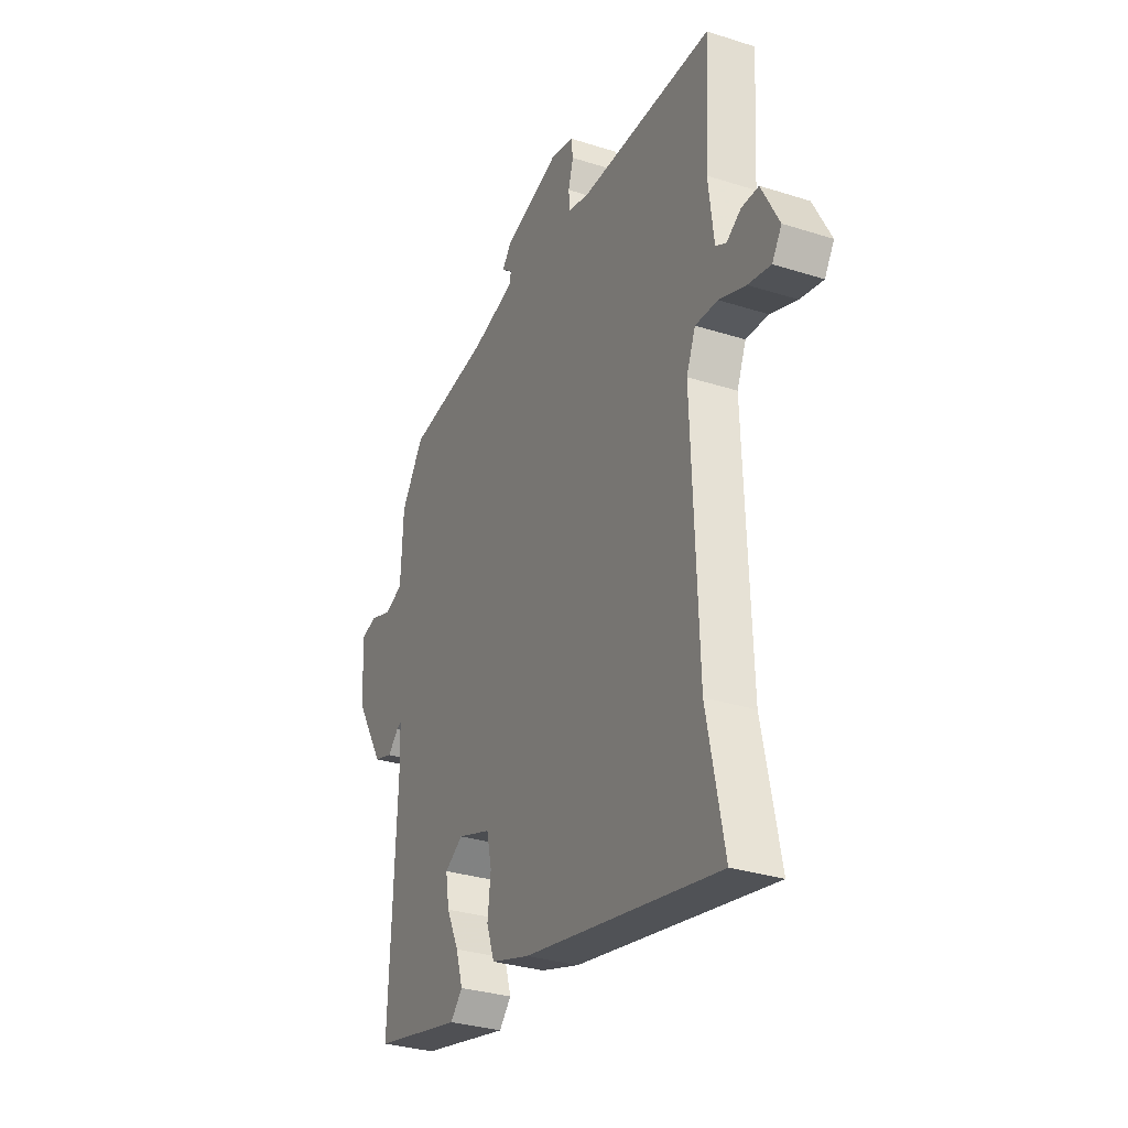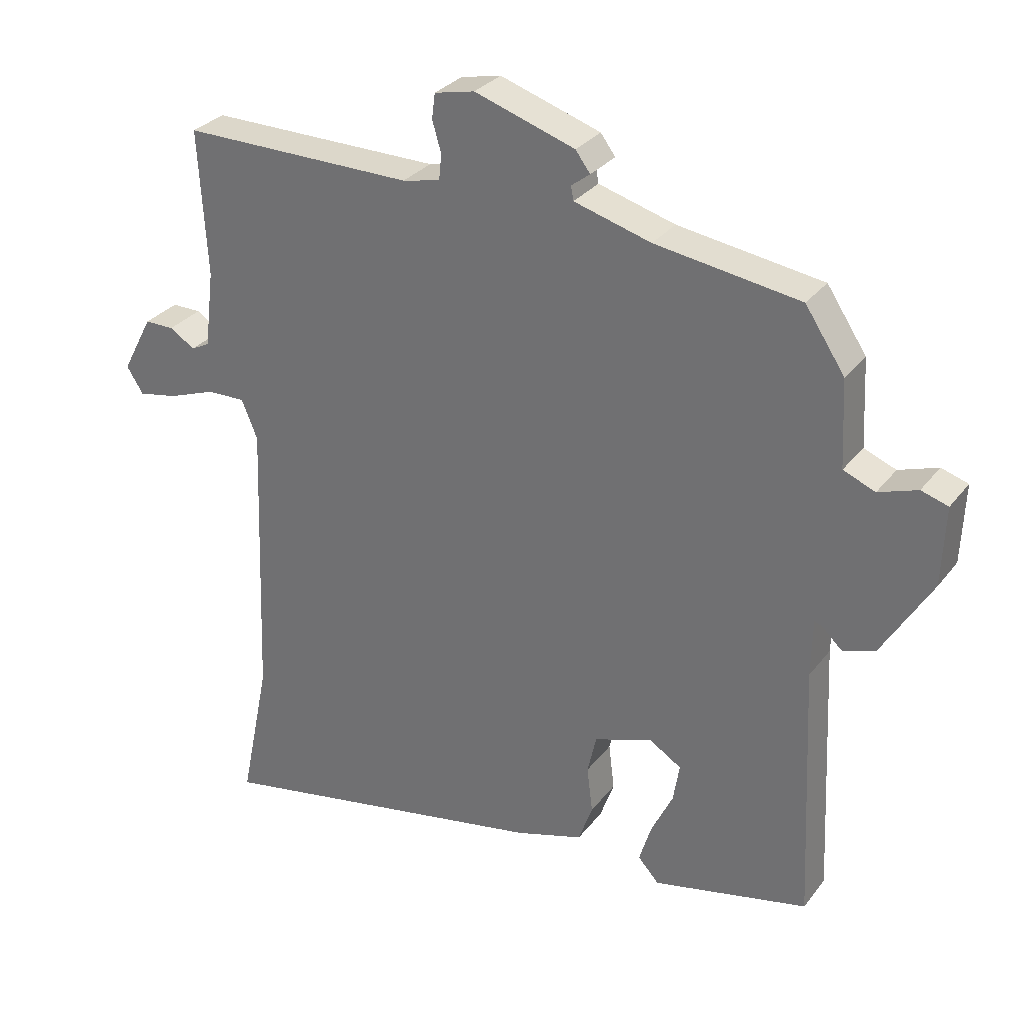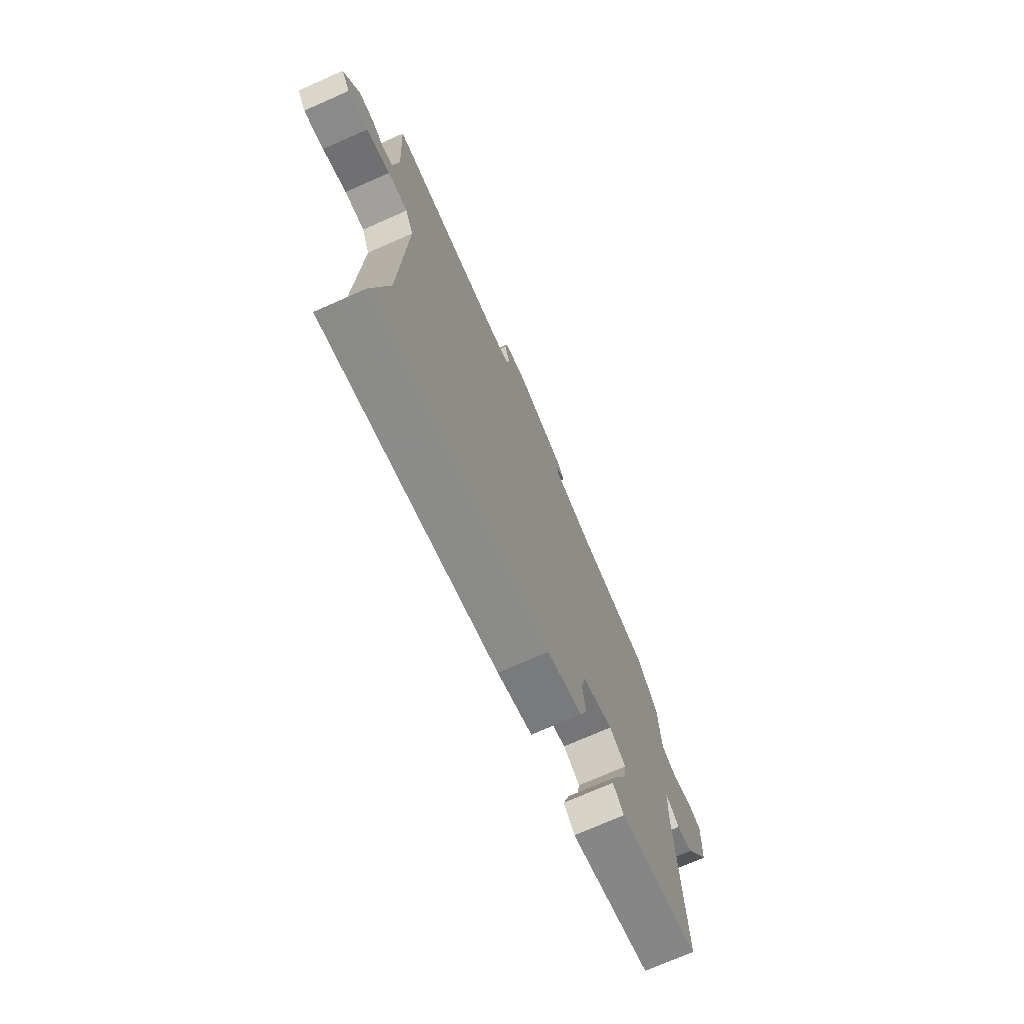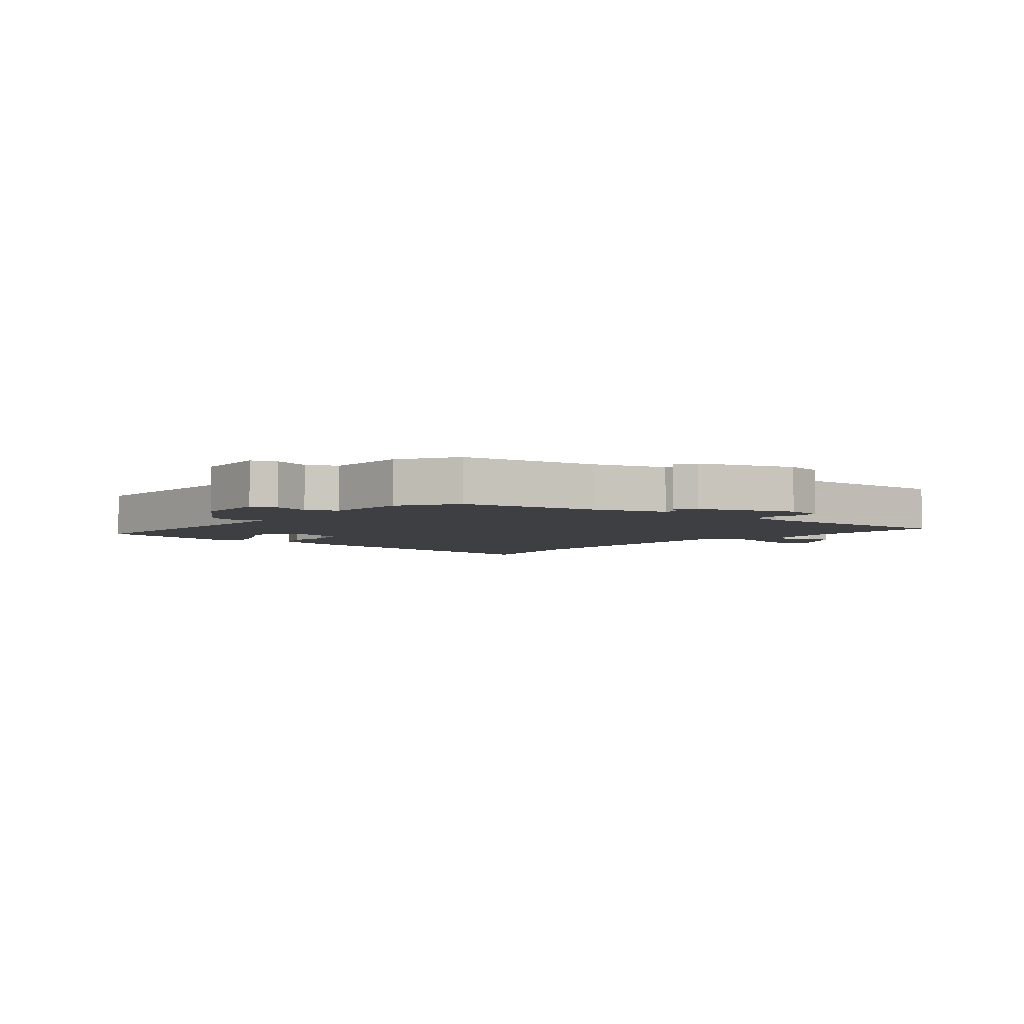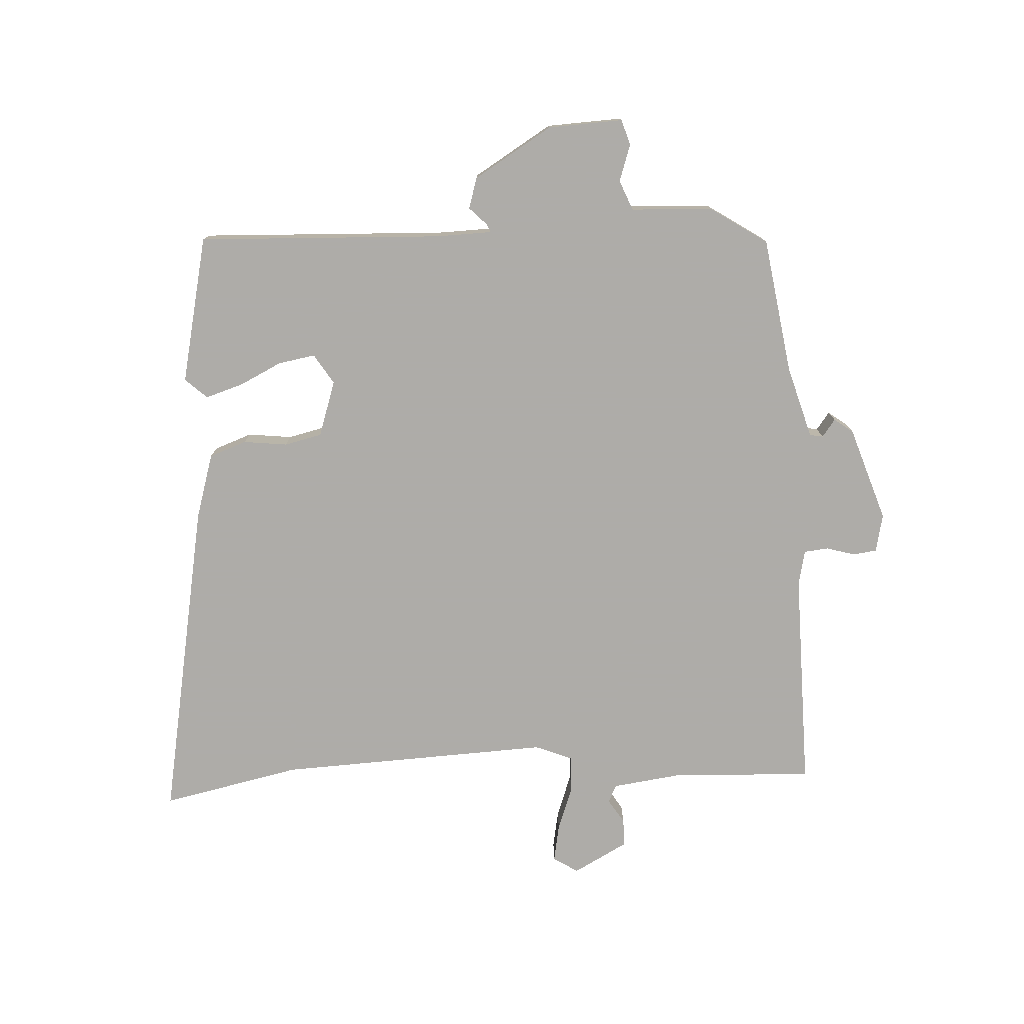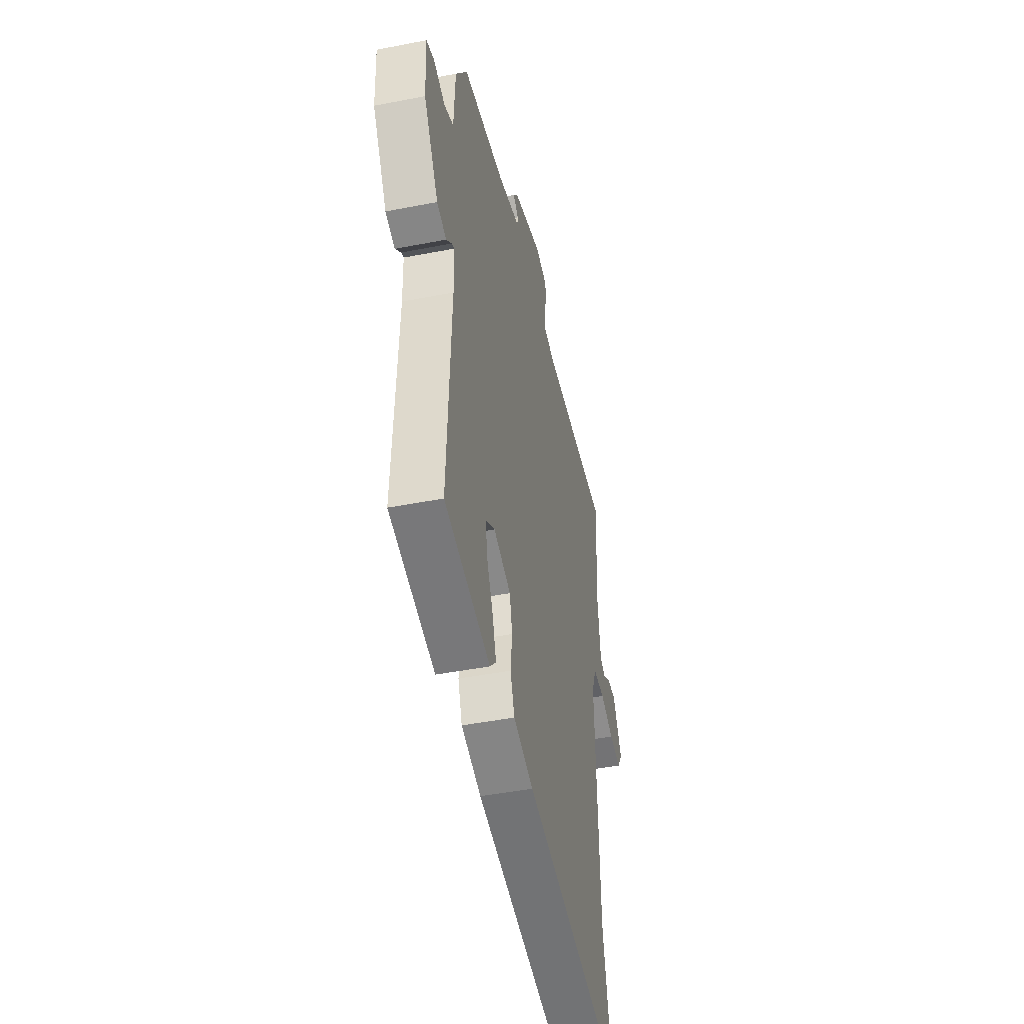
<metadata>
{"format":"obj","ext":"obj","renderer":"f3d","projection":"perspective","resolution":1024,"background":"white","views":[{"elev":-30.9,"azim":65.4,"up":"+Z"},{"elev":30.3,"azim":-149.5,"up":"+Z"},{"elev":-73.3,"azim":113.8,"up":"+Z"},{"elev":-4.1,"azim":-38.2,"up":"+Y"},{"elev":-77.0,"azim":-86.6,"up":"+Y"},{"elev":-45.5,"azim":-77.3,"up":"+Z"}]}
</metadata>
<code>
v -0.434 0.07 0.486
v -0.208 0.07 0.519
v -0.088 0.07 0.553
v -0.084 0.07 0.575
v -0.113 0.07 0.597
v -0.09 0.07 0.628
v 0.067 0.07 0.679
v 0.13 0.07 0.665
v 0.135 0.07 0.626
v 0.121 0.07 0.578
v 0.125 0.07 0.538
v 0.184 0.07 0.525
v 0.548 0.07 0.527
v 0.535 0.07 0.299
v 0.55 0.07 0.178
v 0.579 0.07 0.163
v 0.619 0.07 0.188
v 0.665 0.07 0.188
v 0.713 0.07 0.097
v 0.687 0.07 0.056
v 0.625 0.07 0.068
v 0.552 0.07 0.095
v 0.491 0.07 0.097
v 0.466 0.07 0.036
v 0.483 0.07 -0.416
v 0.53 0.07 -0.646
v -0.006 0.07 -0.544
v -0.113 0.07 -0.511
v -0.135 0.07 -0.449
v -0.126 0.07 -0.376
v -0.14 0.07 -0.314
v -0.232 0.07 -0.283
v -0.282 0.07 -0.314
v -0.272 0.07 -0.375
v -0.238 0.07 -0.446
v -0.219 0.07 -0.508
v -0.252 0.07 -0.544
v -0.496 0.07 -0.489
v -0.477 0.07 -0.081
v -0.479 0.07 0.009
v -0.492 0.07 0.004
v -0.522 0.07 -0.025
v -0.573 0.07 -0.009
v -0.651 0.07 0.121
v -0.656 0.07 0.245
v -0.614 0.07 0.258
v -0.553 0.07 0.237
v -0.503 0.07 0.257
v -0.496 0.07 0.393
v -0.434 0 0.486
v -0.208 0 0.519
v -0.088 0 0.553
v -0.084 0 0.575
v -0.113 0 0.597
v -0.09 0 0.628
v 0.067 0 0.679
v 0.13 0 0.665
v 0.135 0 0.626
v 0.121 0 0.578
v 0.125 0 0.538
v 0.184 0 0.525
v 0.548 0 0.527
v 0.535 0 0.299
v 0.55 0 0.178
v 0.579 0 0.163
v 0.619 0 0.188
v 0.665 0 0.188
v 0.713 0 0.097
v 0.687 0 0.056
v 0.625 0 0.068
v 0.552 0 0.095
v 0.491 0 0.097
v 0.466 0 0.036
v 0.483 0 -0.416
v 0.53 0 -0.646
v -0.006 0 -0.544
v -0.113 0 -0.511
v -0.135 0 -0.449
v -0.126 0 -0.376
v -0.14 0 -0.314
v -0.232 0 -0.283
v -0.282 0 -0.314
v -0.272 0 -0.375
v -0.238 0 -0.446
v -0.219 0 -0.508
v -0.252 0 -0.544
v -0.496 0 -0.489
v -0.477 0 -0.081
v -0.479 0 0.009
v -0.492 0 0.004
v -0.522 0 -0.025
v -0.573 0 -0.009
v -0.651 0 0.121
v -0.656 0 0.245
v -0.614 0 0.258
v -0.553 0 0.237
v -0.503 0 0.257
v -0.496 0 0.393
f 48 49 1 2
f 45 46 47
f 44 45 47
f 43 44 47
f 42 43 47
f 41 42 47
f 40 41 47 48
f 37 38 39
f 36 37 39
f 35 36 39
f 34 35 39
f 33 34 39 40
f 48 2 3
f 40 48 3
f 33 40 3
f 32 33 3
f 28 29 30
f 27 28 30
f 26 27 30
f 25 26 30
f 24 25 30 31
f 32 3 4
f 31 32 4
f 24 31 4
f 23 24 4
f 20 21 22
f 19 20 22
f 18 19 22
f 17 18 22
f 16 17 22
f 15 16 22 23
f 12 13 14
f 15 23 4
f 14 15 4
f 12 14 4
f 11 12 4
f 8 9 10
f 7 8 10
f 7 10 11
f 6 7 11
f 5 6 11
f 4 5 11
f 51 50 98 97
f 96 95 94
f 96 94 93
f 96 93 92
f 96 92 91
f 96 91 90
f 97 96 90 89
f 88 87 86
f 88 86 85
f 88 85 84
f 88 84 83
f 89 88 83 82
f 52 51 97
f 52 97 89
f 52 89 82
f 52 82 81
f 79 78 77
f 79 77 76
f 79 76 75
f 79 75 74
f 80 79 74 73
f 53 52 81
f 53 81 80
f 53 80 73
f 53 73 72
f 71 70 69
f 71 69 68
f 71 68 67
f 71 67 66
f 71 66 65
f 72 71 65 64
f 63 62 61
f 53 72 64
f 53 64 63
f 53 63 61
f 53 61 60
f 59 58 57
f 59 57 56
f 60 59 56
f 60 56 55
f 60 55 54
f 60 54 53
f 1 50 51 2
f 2 51 52 3
f 3 52 53 4
f 4 53 54 5
f 5 54 55 6
f 6 55 56 7
f 7 56 57 8
f 8 57 58 9
f 9 58 59 10
f 10 59 60 11
f 11 60 61 12
f 12 61 62 13
f 13 62 63 14
f 14 63 64 15
f 15 64 65 16
f 16 65 66 17
f 17 66 67 18
f 18 67 68 19
f 19 68 69 20
f 20 69 70 21
f 21 70 71 22
f 22 71 72 23
f 23 72 73 24
f 24 73 74 25
f 25 74 75 26
f 26 75 76 27
f 27 76 77 28
f 28 77 78 29
f 29 78 79 30
f 30 79 80 31
f 31 80 81 32
f 32 81 82 33
f 33 82 83 34
f 34 83 84 35
f 35 84 85 36
f 36 85 86 37
f 37 86 87 38
f 38 87 88 39
f 39 88 89 40
f 40 89 90 41
f 41 90 91 42
f 42 91 92 43
f 43 92 93 44
f 44 93 94 45
f 45 94 95 46
f 46 95 96 47
f 47 96 97 48
f 48 97 98 49
f 49 98 50 1

</code>
